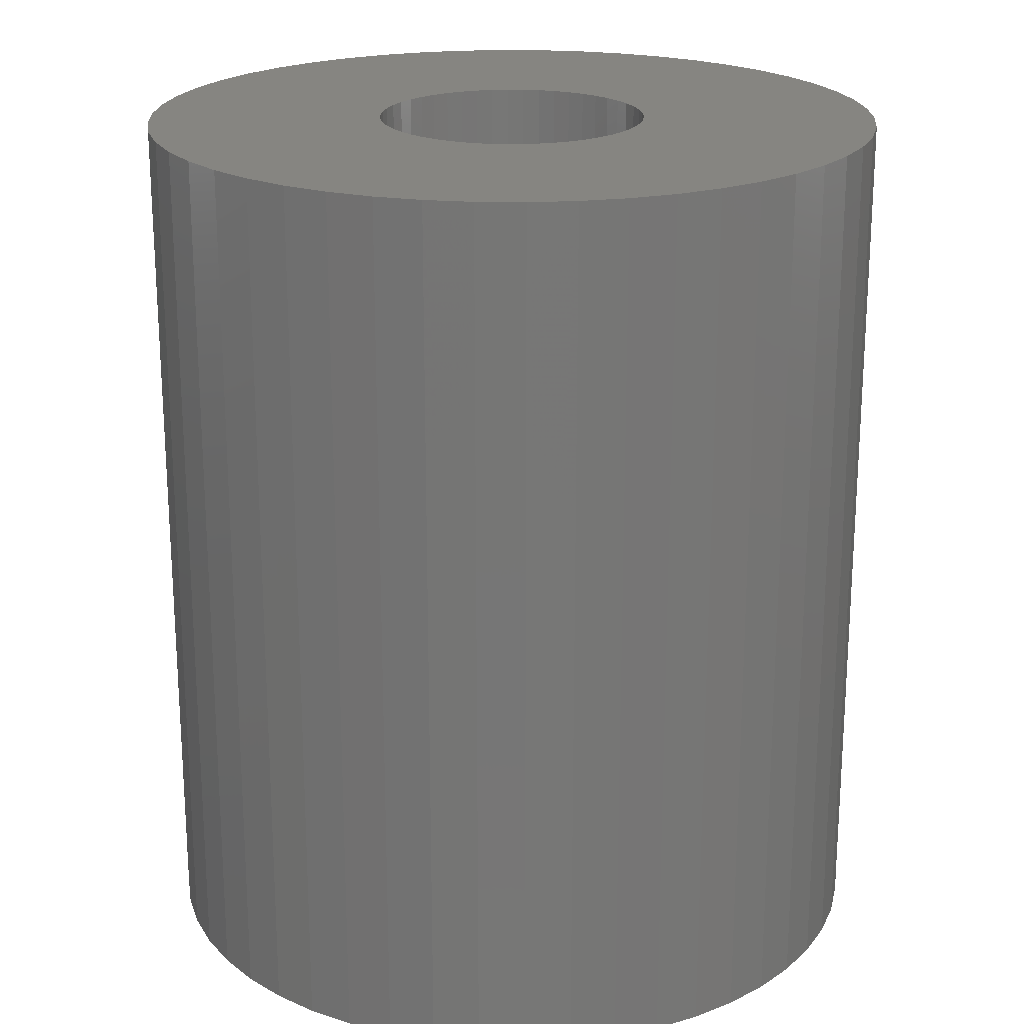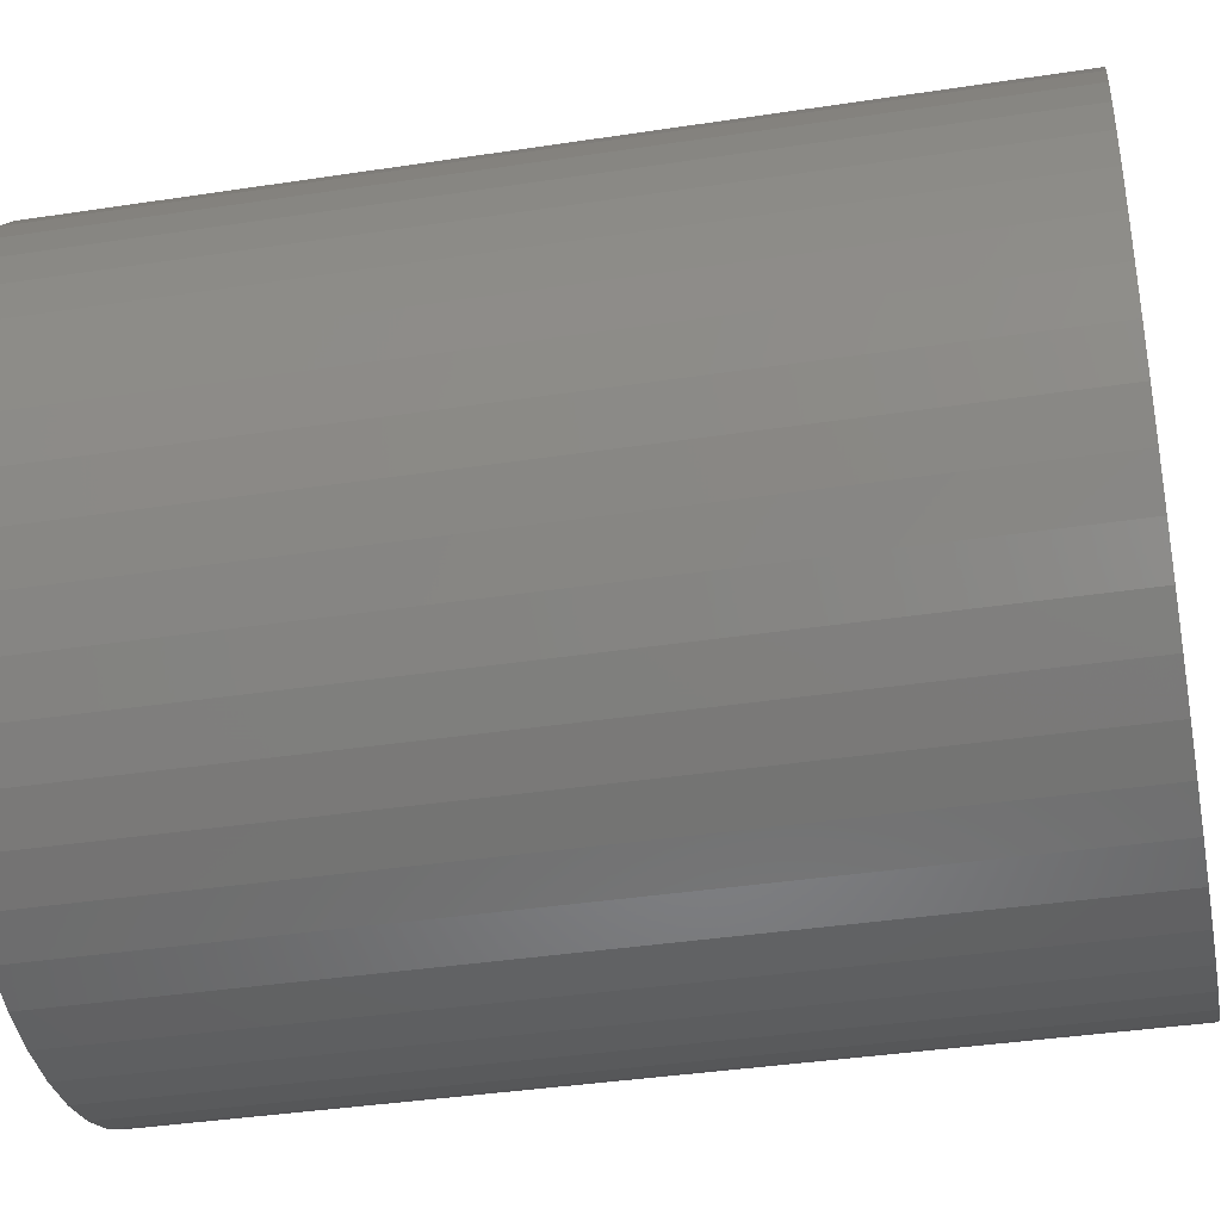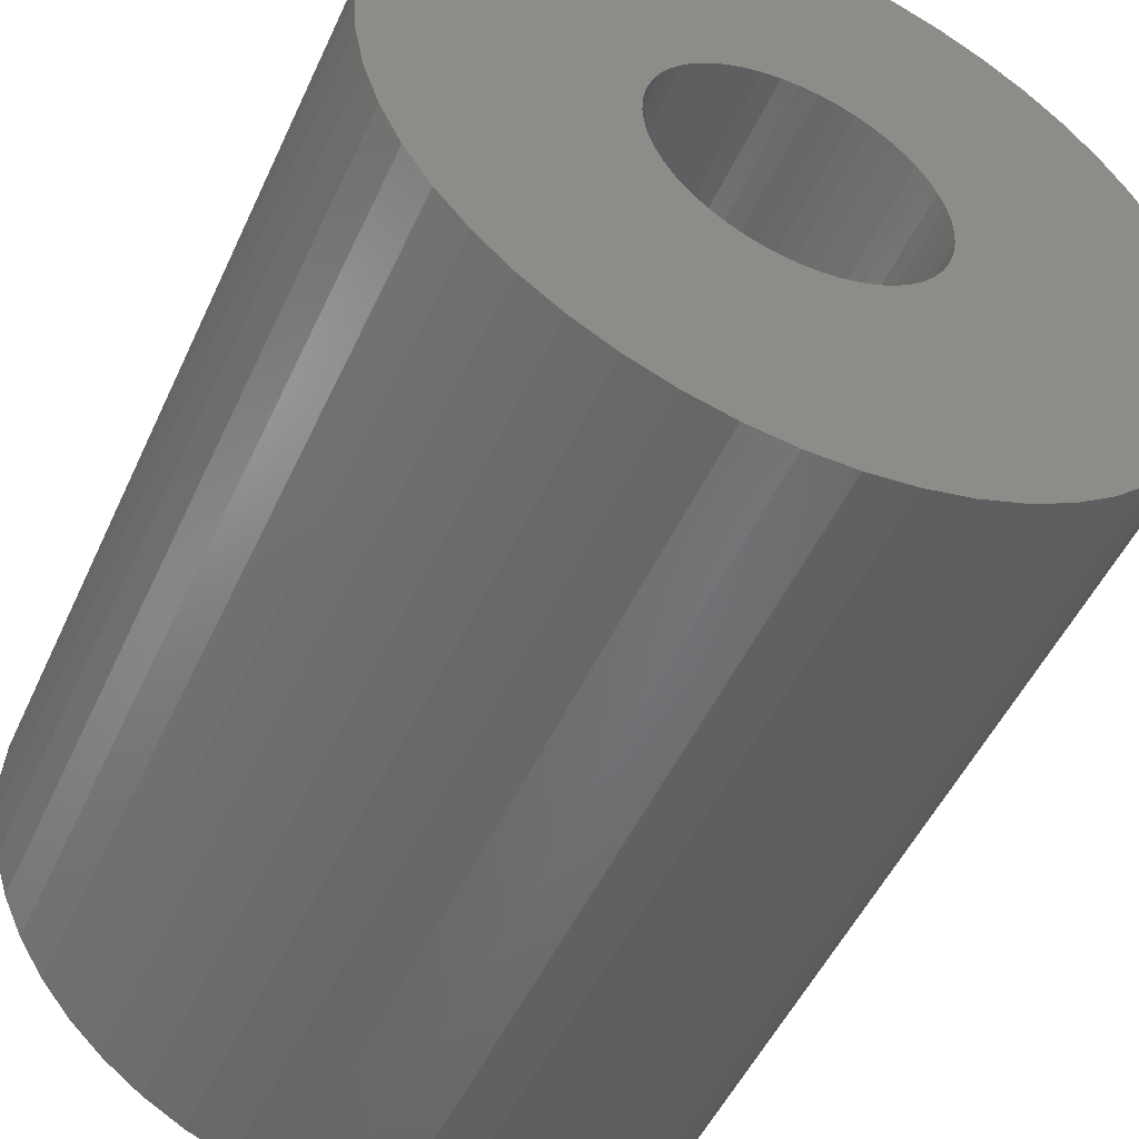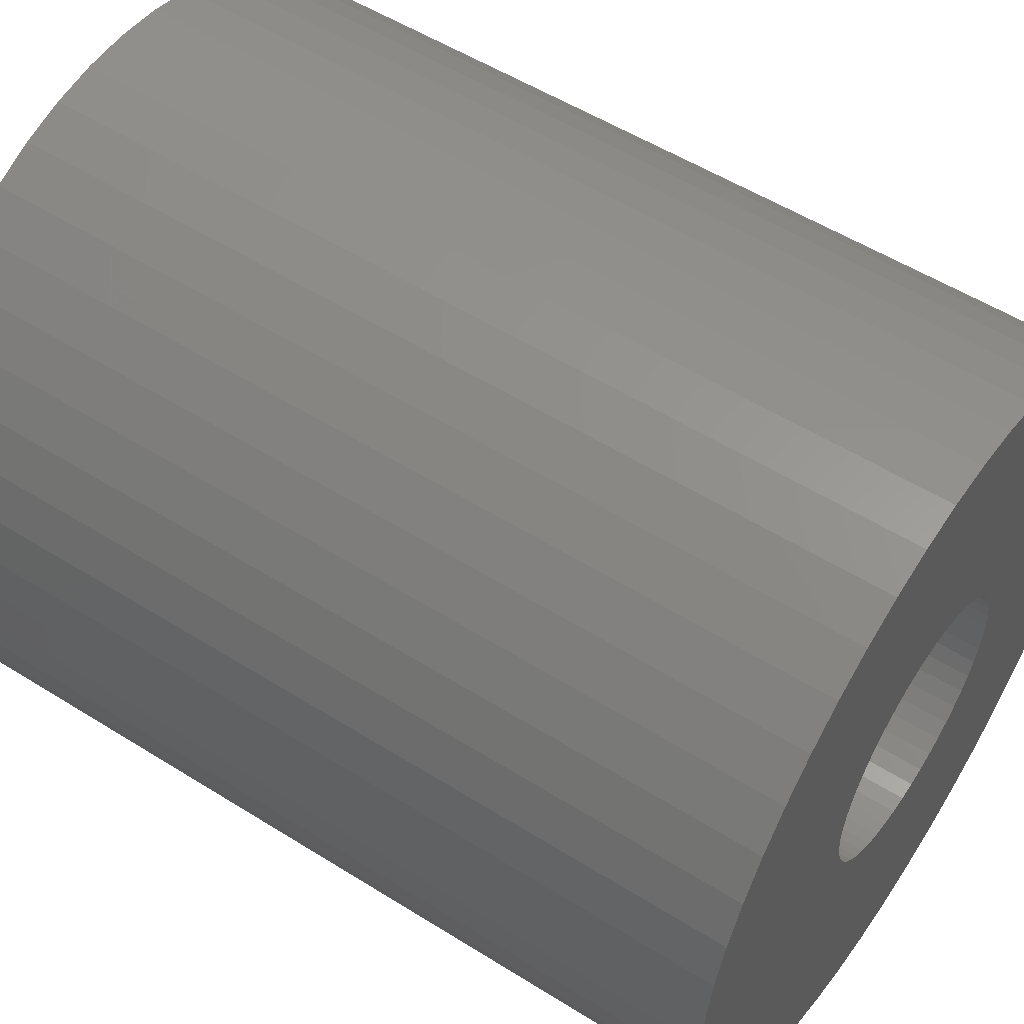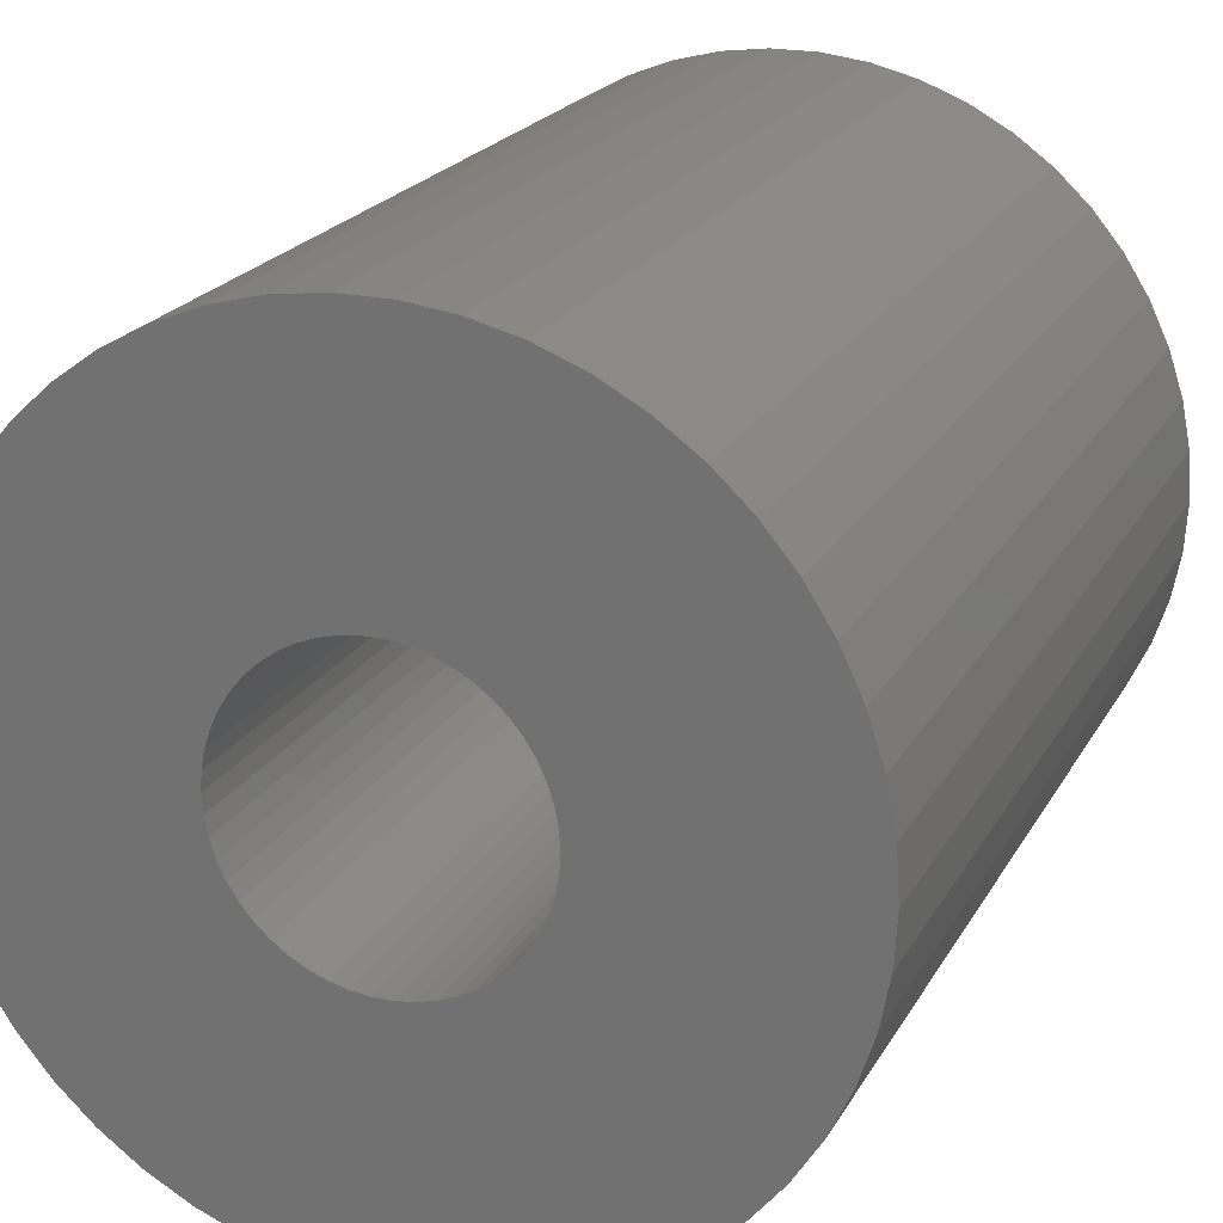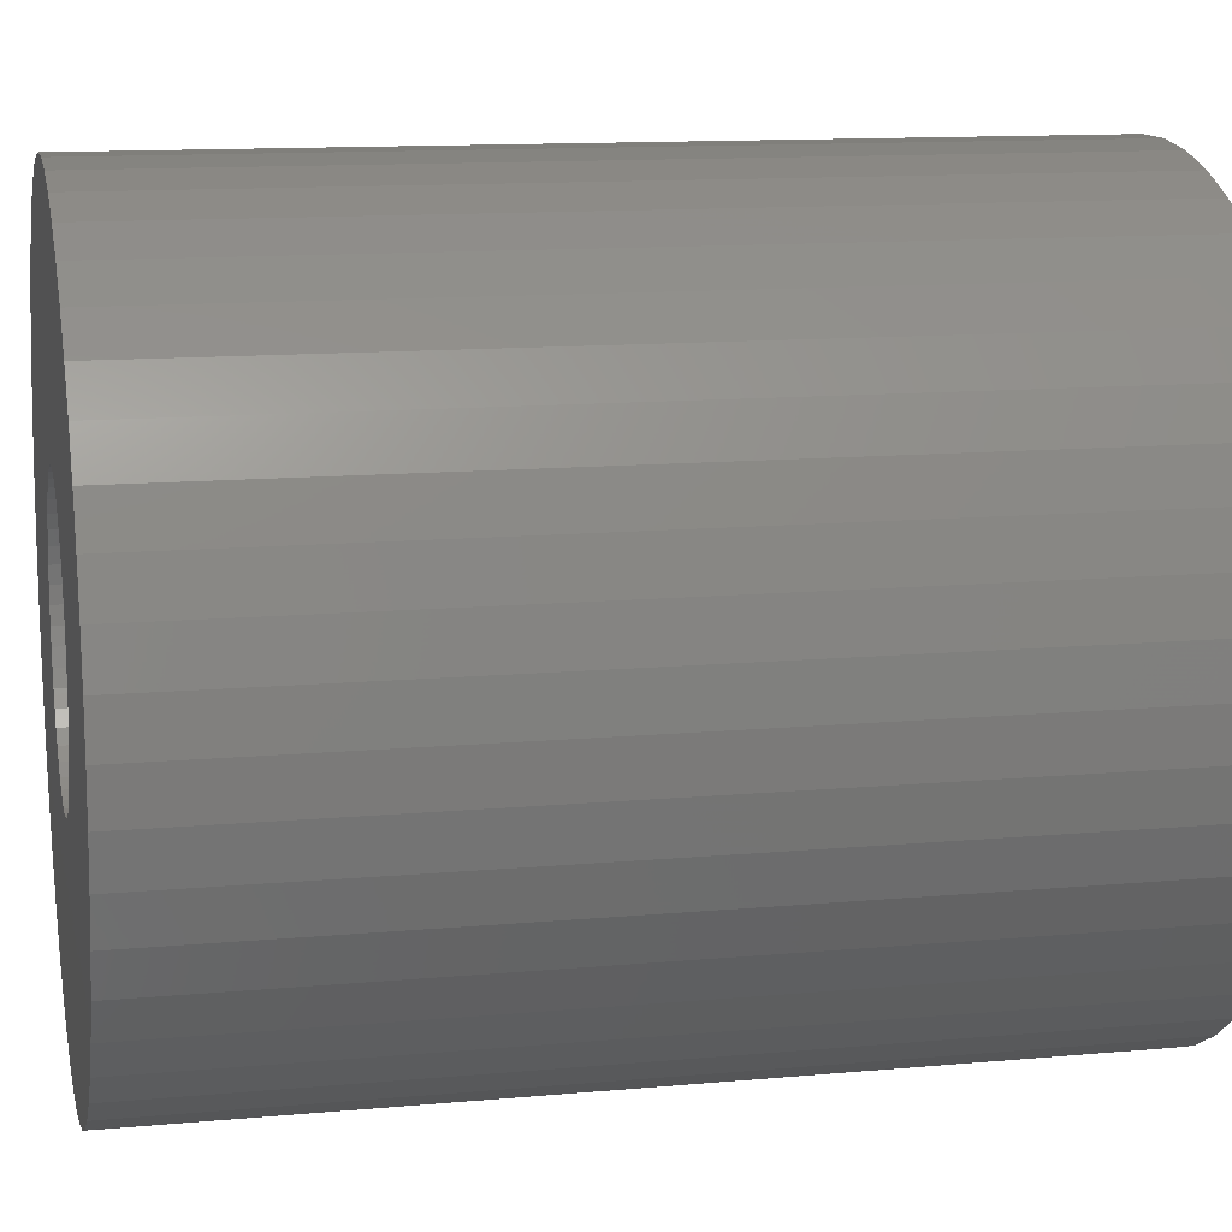
<metadata>
{"format":"stl","ext":"stl","renderer":"f3d","projection":"perspective","resolution":1024,"background":"white","views":[{"elev":21.1,"azim":-48.8,"up":"+Z"},{"elev":-38.4,"azim":-79.1,"up":"+Y"},{"elev":-50.8,"azim":155.8,"up":"+Y"},{"elev":54.1,"azim":123.7,"up":"+Y"},{"elev":20.7,"azim":-158.5,"up":"+Y"},{"elev":12.5,"azim":-102.1,"up":"+Y"}]}
</metadata>
<code>
# stl→obj: 200 verts, 400 faces
v 4.25 0 5
v 4.216 0.5327 -5
v 4.216 0.5327 5
v 4.25 0 -5
v -4.25 0 -5
v -4.216 0.5327 5
v -4.216 0.5327 -5
v -4.25 0 5
v 0.2669 4.242 -5
v -0.2669 4.242 5
v 0.2669 4.242 5
v -0.2669 4.242 -5
v -0.2669 -4.242 -5
v 0.2669 -4.242 5
v -0.2669 -4.242 5
v 0.2669 -4.242 -5
v 3.098 -2.909 5
v 3.438 -2.498 -5
v 3.438 -2.498 5
v 3.098 -2.909 -5
v 3.098 2.909 -5
v 2.709 3.275 5
v 3.098 2.909 5
v 2.709 3.275 -5
v -2.709 3.275 -5
v -3.098 2.909 5
v -2.709 3.275 5
v -3.098 2.909 -5
v -1.313 4.042 -5
v -1.81 3.846 5
v -1.313 4.042 5
v -1.81 3.846 -5
v 3.952 -1.565 5
v 4.116 -1.057 -5
v 4.116 -1.057 5
v 3.952 -1.565 -5
v 3.952 1.565 5
v 3.724 2.047 -5
v 3.724 2.047 5
v 3.952 1.565 -5
v 4.116 1.057 -5
v 4.116 1.057 5
v 3.438 2.498 -5
v 3.438 2.498 5
v 1.81 3.846 -5
v 1.313 4.042 5
v 1.81 3.846 5
v 1.313 4.042 -5
v 0.7964 4.175 5
v 0.7964 4.175 -5
v 2.277 3.588 5
v 2.277 3.588 -5
v -3.952 1.565 -5
v -3.724 2.047 5
v -3.724 2.047 -5
v -3.952 1.565 5
v -4.116 1.057 -5
v -4.116 1.057 5
v -2.277 3.588 5
v -2.277 3.588 -5
v -0.7964 4.175 5
v -0.7964 4.175 -5
v 0.7964 -4.175 5
v 0.7964 -4.175 -5
v 1.81 -3.846 -5
v 2.277 -3.588 5
v 1.81 -3.846 5
v 2.277 -3.588 -5
v -3.438 2.498 5
v -3.438 2.498 -5
v 1.55 0 5
v 1.538 0.1943 5
v 4.216 -0.5327 5
v 1.501 0.3855 5
v 1.538 -0.1943 5
v 1.441 0.5706 5
v 1.358 0.7467 5
v 1.501 -0.3855 5
v 1.254 0.9111 5
v 1.13 1.061 5
v 1.441 -0.5706 5
v 0.988 1.194 5
v 3.724 -2.047 5
v 0.8305 1.309 5
v 1.358 -0.7467 5
v 0.66 1.402 5
v 0.479 1.474 5
v 0.2904 1.523 5
v 0.09732 1.547 5
v -0.09732 1.547 5
v -0.2904 1.523 5
v -0.479 1.474 5
v -0.66 1.402 5
v -0.8305 1.309 5
v -0.988 1.194 5
v -1.13 1.061 5
v -1.254 0.9111 5
v -1.358 0.7467 5
v 1.254 -0.9111 5
v 1.13 -1.061 5
v 2.709 -3.275 5
v 0.988 -1.194 5
v 0.8305 -1.309 5
v 0.66 -1.402 5
v 1.313 -4.042 5
v 0.479 -1.474 5
v 0.2904 -1.523 5
v 0.09732 -1.547 5
v -0.09732 -1.547 5
v -0.2904 -1.523 5
v -0.7964 -4.175 5
v -0.479 -1.474 5
v -1.313 -4.042 5
v -0.66 -1.402 5
v -1.81 -3.846 5
v -0.8305 -1.309 5
v -2.277 -3.588 5
v -0.988 -1.194 5
v -2.709 -3.275 5
v -1.13 -1.061 5
v -3.098 -2.909 5
v -1.254 -0.9111 5
v -3.438 -2.498 5
v -1.358 -0.7467 5
v -3.724 -2.047 5
v -1.441 -0.5706 5
v -3.952 -1.565 5
v -1.501 -0.3855 5
v -4.116 -1.057 5
v -1.538 -0.1943 5
v -4.216 -0.5327 5
v -1.55 0 5
v -1.441 0.5706 5
v -1.501 0.3855 5
v -1.538 0.1943 5
v 4.216 -0.5327 -5
v 3.724 -2.047 -5
v 1.55 0 -5
v 1.538 -0.1943 -5
v 1.501 -0.3855 -5
v 1.538 0.1943 -5
v 1.441 -0.5706 -5
v 1.358 -0.7467 -5
v 1.501 0.3855 -5
v 1.254 -0.9111 -5
v 1.13 -1.061 -5
v 2.709 -3.275 -5
v 1.441 0.5706 -5
v 0.988 -1.194 -5
v 0.8305 -1.309 -5
v 1.358 0.7467 -5
v 0.66 -1.402 -5
v 1.313 -4.042 -5
v 0.479 -1.474 -5
v 0.2904 -1.523 -5
v 0.09732 -1.547 -5
v -0.09732 -1.547 -5
v -0.2904 -1.523 -5
v -0.7964 -4.175 -5
v -0.479 -1.474 -5
v -1.313 -4.042 -5
v -0.66 -1.402 -5
v -1.81 -3.846 -5
v -0.8305 -1.309 -5
v -2.277 -3.588 -5
v -0.988 -1.194 -5
v -2.709 -3.275 -5
v -1.13 -1.061 -5
v -3.098 -2.909 -5
v -1.254 -0.9111 -5
v -3.438 -2.498 -5
v -1.358 -0.7467 -5
v 1.254 0.9111 -5
v 1.13 1.061 -5
v 0.988 1.194 -5
v 0.8305 1.309 -5
v 0.66 1.402 -5
v 0.479 1.474 -5
v 0.2904 1.523 -5
v 0.09732 1.547 -5
v -0.09732 1.547 -5
v -0.2904 1.523 -5
v -0.479 1.474 -5
v -0.66 1.402 -5
v -0.8305 1.309 -5
v -0.988 1.194 -5
v -1.13 1.061 -5
v -1.254 0.9111 -5
v -1.358 0.7467 -5
v -1.441 0.5706 -5
v -1.501 0.3855 -5
v -1.538 0.1943 -5
v -1.55 0 -5
v -3.724 -2.047 -5
v -1.441 -0.5706 -5
v -3.952 -1.565 -5
v -1.501 -0.3855 -5
v -4.116 -1.057 -5
v -1.538 -0.1943 -5
v -4.216 -0.5327 -5
f 1 2 3
f 2 1 4
f 5 6 7
f 6 5 8
f 9 10 11
f 10 9 12
f 13 14 15
f 14 13 16
f 17 18 19
f 18 17 20
f 21 22 23
f 22 21 24
f 25 26 27
f 26 25 28
f 29 30 31
f 30 29 32
f 33 34 35
f 34 33 36
f 37 38 39
f 38 37 40
f 3 41 42
f 41 3 2
f 39 43 44
f 43 39 38
f 45 46 47
f 46 45 48
f 48 49 46
f 49 48 50
f 24 51 22
f 51 24 52
f 53 54 55
f 54 53 56
f 57 56 53
f 56 57 58
f 32 59 30
f 59 32 60
f 12 61 10
f 61 12 62
f 16 63 14
f 63 16 64
f 65 66 67
f 66 65 68
f 42 40 37
f 40 42 41
f 44 21 23
f 21 44 43
f 50 11 49
f 11 50 9
f 52 47 51
f 47 52 45
f 55 69 70
f 69 55 54
f 70 26 28
f 26 70 69
f 7 58 57
f 58 7 6
f 71 1 3
f 72 3 42
f 1 71 73
f 74 42 37
f 75 73 71
f 76 37 39
f 73 75 35
f 77 39 44
f 78 35 75
f 79 44 23
f 35 78 33
f 80 23 22
f 81 33 78
f 82 22 51
f 33 81 83
f 84 51 47
f 85 83 81
f 83 85 19
f 3 72 71
f 42 74 72
f 37 76 74
f 39 77 76
f 86 47 46
f 44 79 77
f 23 80 79
f 22 82 80
f 51 84 82
f 87 46 49
f 47 86 84
f 46 87 86
f 49 88 87
f 11 88 49
f 11 89 88
f 11 90 89
f 10 90 11
f 10 91 90
f 61 91 10
f 91 61 92
f 31 92 61
f 92 31 93
f 30 93 31
f 93 30 94
f 59 94 30
f 94 59 95
f 27 95 59
f 95 27 96
f 26 96 27
f 96 26 97
f 69 97 26
f 97 69 98
f 99 19 85
f 19 99 17
f 100 17 99
f 17 100 101
f 102 101 100
f 101 102 66
f 103 66 102
f 66 103 67
f 104 67 103
f 67 104 105
f 106 105 104
f 105 106 63
f 107 63 106
f 107 14 63
f 108 14 107
f 109 14 108
f 109 15 14
f 110 15 109
f 111 110 112
f 113 112 114
f 110 111 15
f 115 114 116
f 117 116 118
f 119 118 120
f 121 120 122
f 112 113 111
f 123 122 124
f 125 124 126
f 127 126 128
f 129 128 130
f 131 130 132
f 54 98 69
f 114 115 113
f 98 54 133
f 116 117 115
f 56 133 54
f 118 119 117
f 133 56 134
f 120 121 119
f 58 134 56
f 122 123 121
f 134 58 135
f 124 125 123
f 6 135 58
f 126 127 125
f 135 6 132
f 128 129 127
f 8 132 6
f 130 131 129
f 132 8 131
f 60 27 59
f 27 60 25
f 62 31 61
f 31 62 29
f 73 4 1
f 4 73 136
f 19 137 83
f 137 19 18
f 35 136 73
f 136 35 34
f 138 4 136
f 139 136 34
f 4 138 2
f 140 34 36
f 141 2 138
f 142 36 137
f 2 141 41
f 143 137 18
f 144 41 141
f 145 18 20
f 41 144 40
f 146 20 147
f 148 40 144
f 149 147 68
f 40 148 38
f 150 68 65
f 151 38 148
f 38 151 43
f 136 139 138
f 34 140 139
f 36 142 140
f 137 143 142
f 152 65 153
f 18 145 143
f 20 146 145
f 147 149 146
f 68 150 149
f 154 153 64
f 65 152 150
f 153 154 152
f 64 155 154
f 16 155 64
f 16 156 155
f 16 157 156
f 13 157 16
f 13 158 157
f 159 158 13
f 158 159 160
f 161 160 159
f 160 161 162
f 163 162 161
f 162 163 164
f 165 164 163
f 164 165 166
f 167 166 165
f 166 167 168
f 169 168 167
f 168 169 170
f 171 170 169
f 170 171 172
f 173 43 151
f 43 173 21
f 174 21 173
f 21 174 24
f 175 24 174
f 24 175 52
f 176 52 175
f 52 176 45
f 177 45 176
f 45 177 48
f 178 48 177
f 48 178 50
f 179 50 178
f 179 9 50
f 180 9 179
f 181 9 180
f 181 12 9
f 182 12 181
f 62 182 183
f 29 183 184
f 182 62 12
f 32 184 185
f 60 185 186
f 25 186 187
f 28 187 188
f 183 29 62
f 70 188 189
f 55 189 190
f 53 190 191
f 57 191 192
f 7 192 193
f 194 172 171
f 184 32 29
f 172 194 195
f 185 60 32
f 196 195 194
f 186 25 60
f 195 196 197
f 187 28 25
f 198 197 196
f 188 70 28
f 197 198 199
f 189 55 70
f 200 199 198
f 190 53 55
f 199 200 193
f 191 57 53
f 5 193 200
f 192 7 57
f 193 5 7
f 68 101 66
f 101 68 147
f 83 36 33
f 36 83 137
f 171 125 194
f 125 171 123
f 196 129 198
f 129 196 127
f 147 17 101
f 17 147 20
f 64 105 63
f 105 64 153
f 159 15 111
f 15 159 13
f 161 111 113
f 111 161 159
f 169 119 121
f 119 169 167
f 169 123 171
f 123 169 121
f 194 127 196
f 127 194 125
f 198 131 200
f 131 198 129
f 200 8 5
f 8 200 131
f 167 117 119
f 117 167 165
f 153 67 105
f 67 153 65
f 163 113 115
f 113 163 161
f 165 115 117
f 115 165 163
f 138 72 141
f 72 138 71
f 132 192 135
f 192 132 193
f 181 89 90
f 89 181 180
f 156 109 108
f 109 156 157
f 175 80 82
f 80 175 174
f 187 95 96
f 95 187 186
f 184 92 93
f 92 184 183
f 148 77 151
f 77 148 76
f 151 79 173
f 79 151 77
f 178 86 87
f 86 178 177
f 179 87 88
f 87 179 178
f 176 82 84
f 82 176 175
f 133 189 98
f 189 133 190
f 97 187 96
f 187 97 188
f 134 190 133
f 190 134 191
f 185 93 94
f 93 185 184
f 183 91 92
f 91 183 182
f 152 106 104
f 106 152 154
f 144 76 148
f 76 144 74
f 141 74 144
f 74 141 72
f 173 80 174
f 80 173 79
f 180 88 89
f 88 180 179
f 177 84 86
f 84 177 176
f 98 188 97
f 188 98 189
f 135 191 134
f 191 135 192
f 186 94 95
f 94 186 185
f 182 90 91
f 90 182 181
f 139 71 138
f 71 139 75
f 142 78 140
f 78 142 81
f 140 75 139
f 75 140 78
f 166 120 118
f 120 166 168
f 124 195 126
f 195 124 172
f 120 170 122
f 170 120 168
f 155 108 107
f 108 155 156
f 149 103 102
f 103 149 150
f 158 112 110
f 112 158 160
f 126 197 128
f 197 126 195
f 146 99 145
f 99 146 100
f 150 104 103
f 104 150 152
f 143 81 142
f 81 143 85
f 145 85 143
f 85 145 99
f 157 110 109
f 110 157 158
f 122 172 124
f 172 122 170
f 128 199 130
f 199 128 197
f 130 193 132
f 193 130 199
f 146 102 100
f 102 146 149
f 154 107 106
f 107 154 155
f 162 116 114
f 116 162 164
f 160 114 112
f 114 160 162
f 164 118 116
f 118 164 166

</code>
